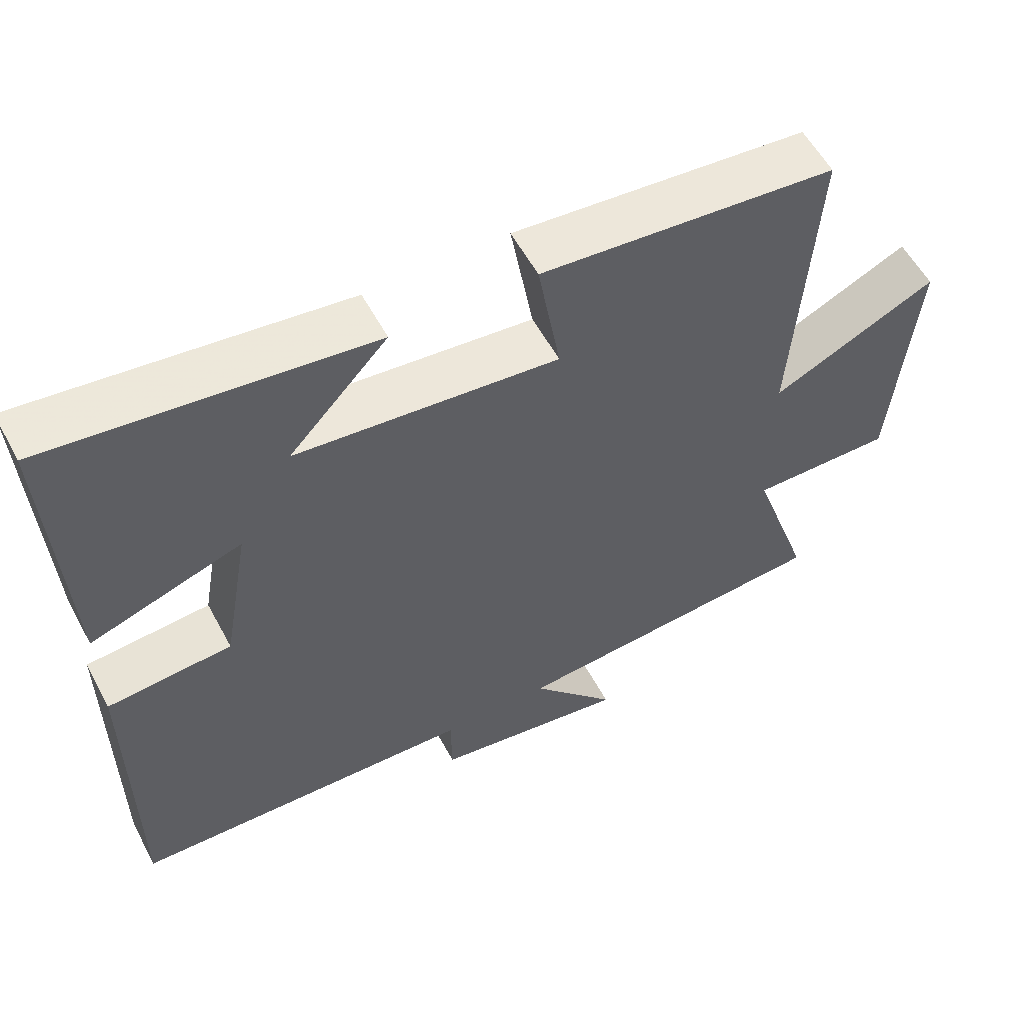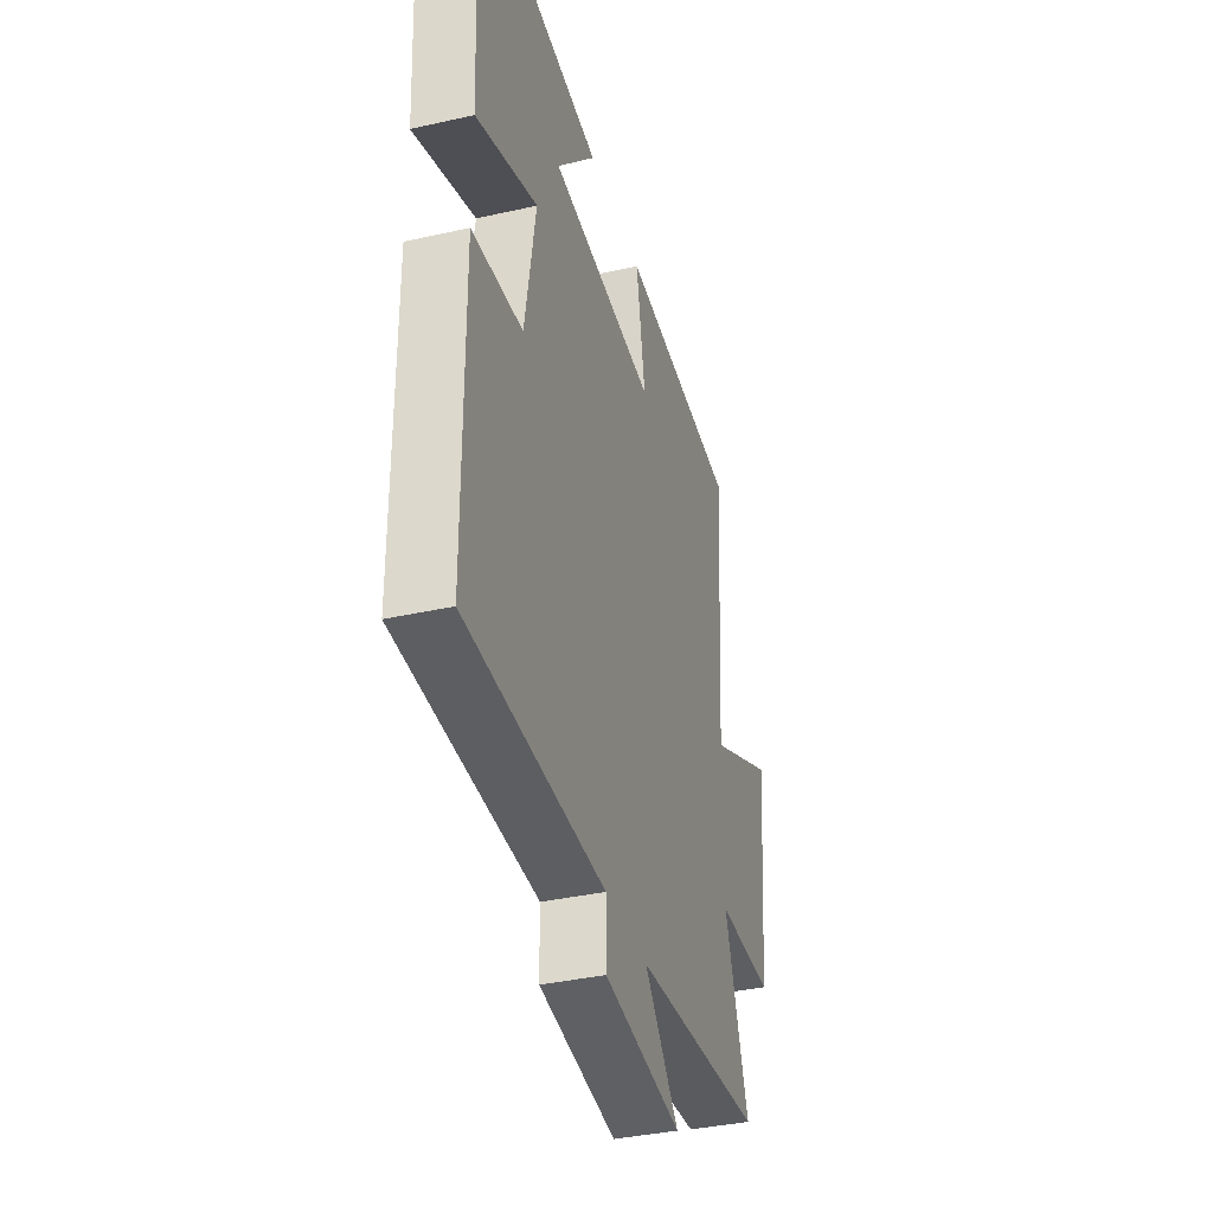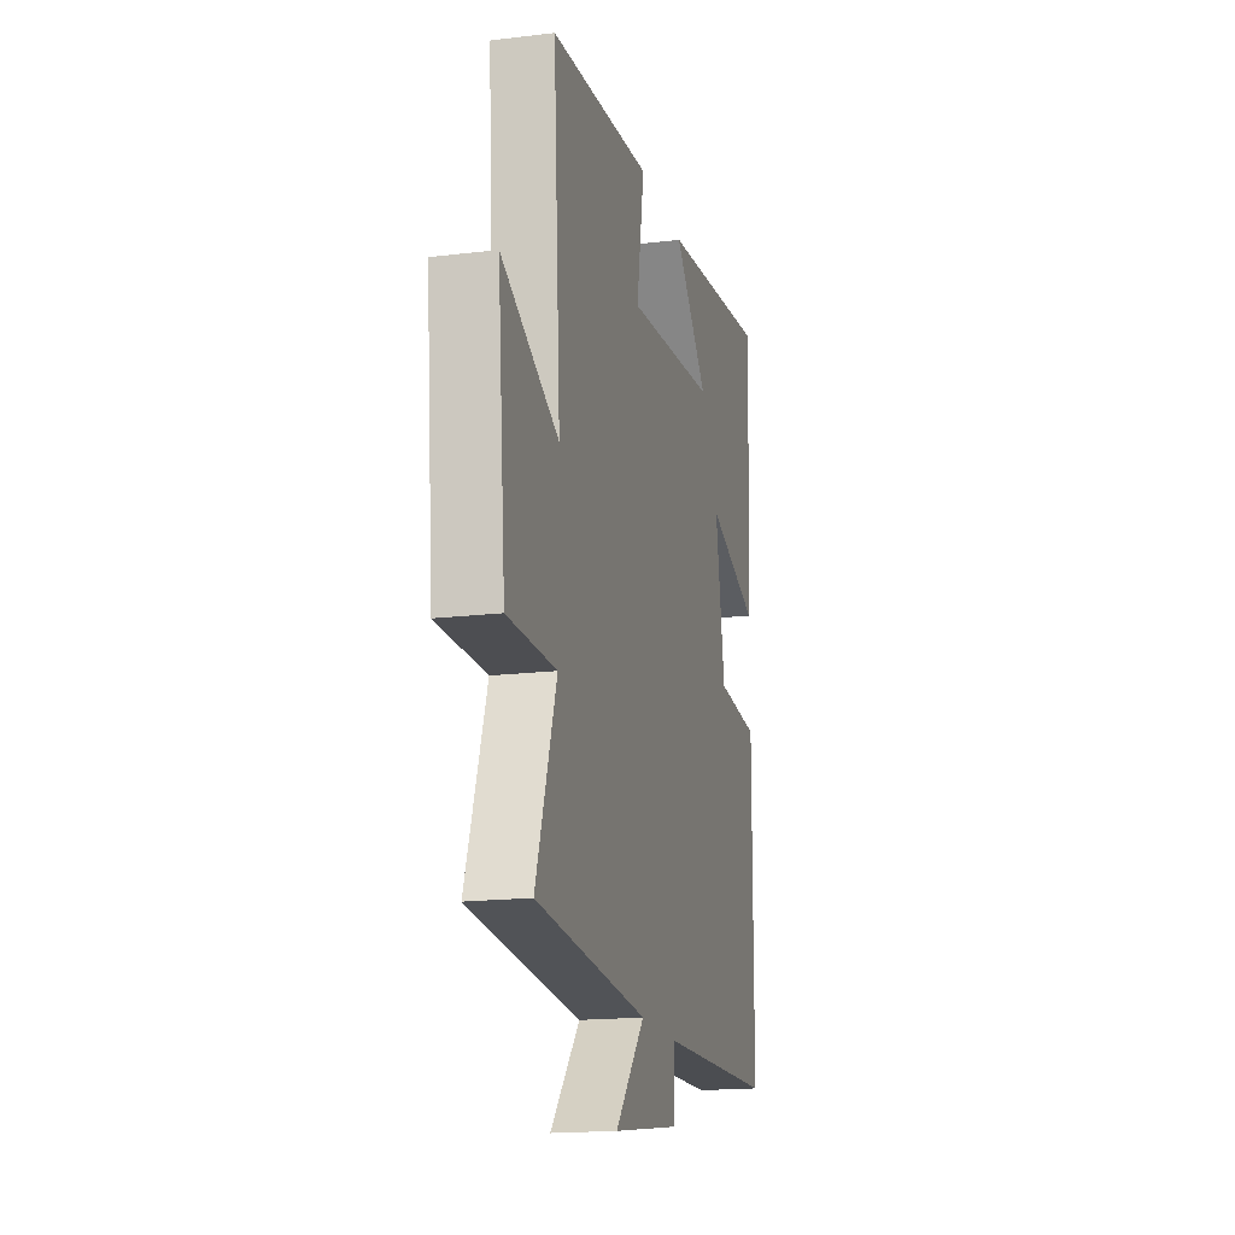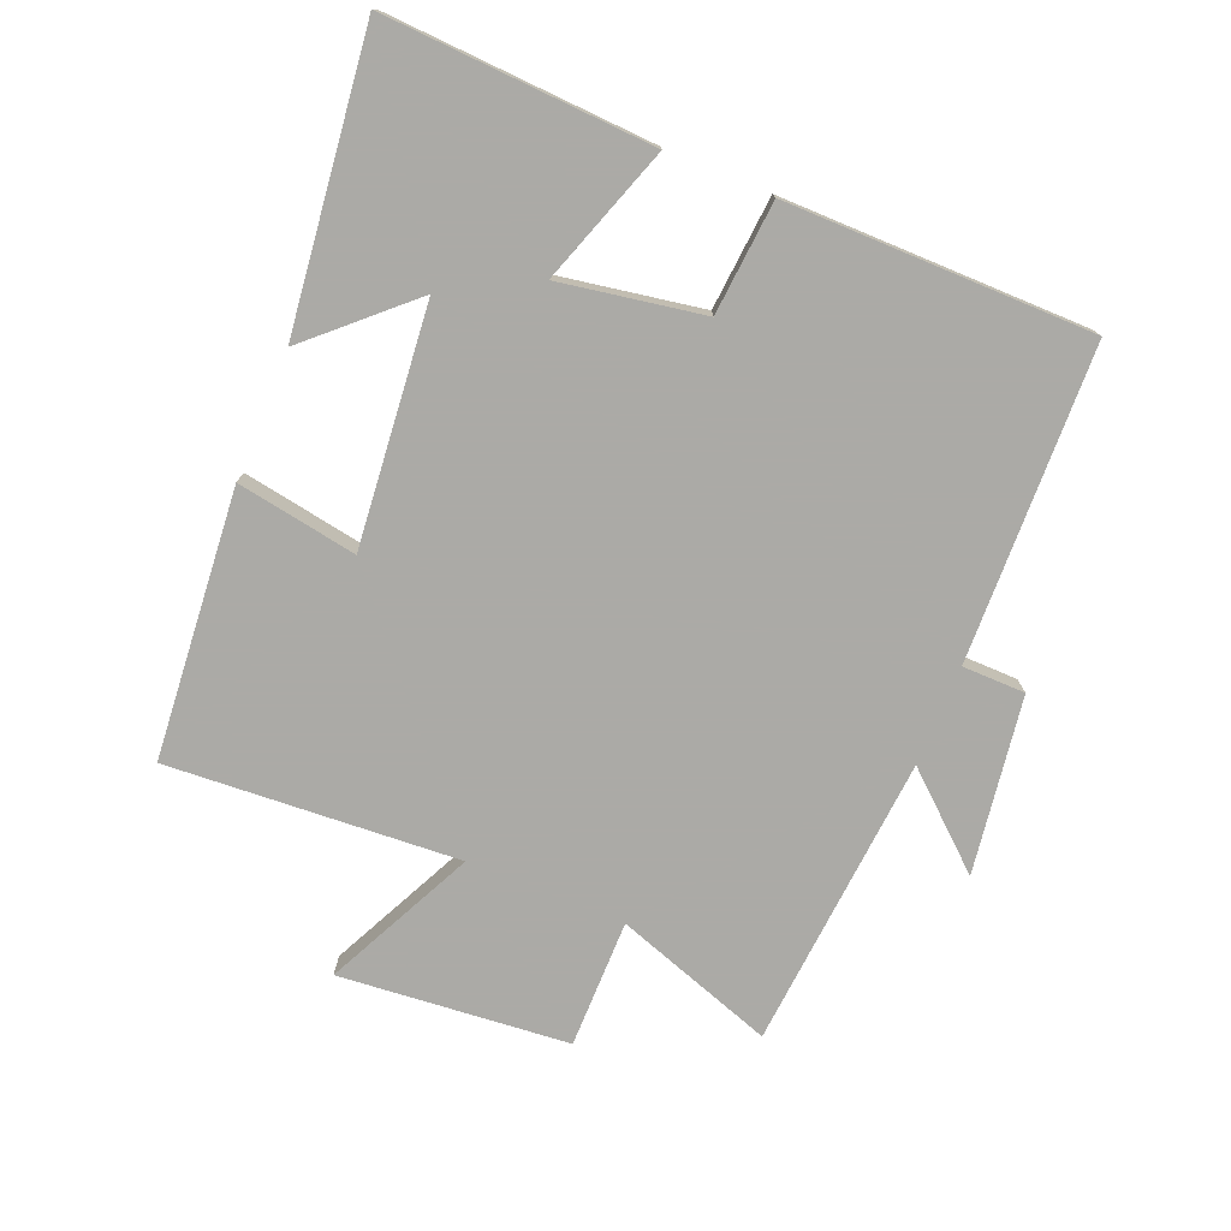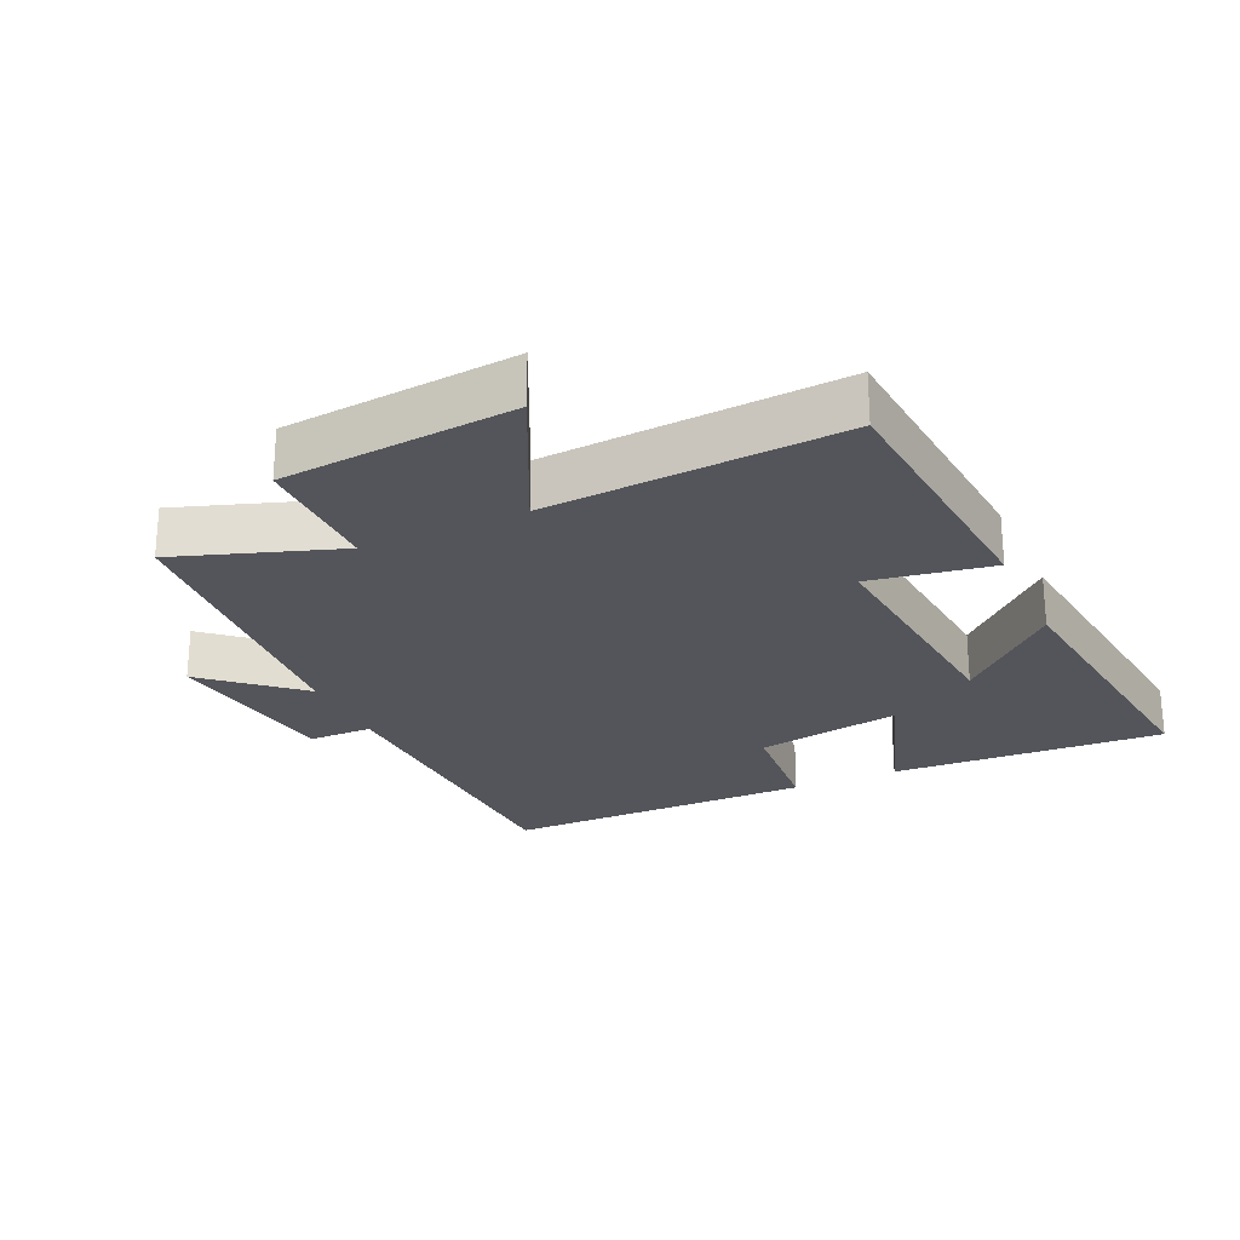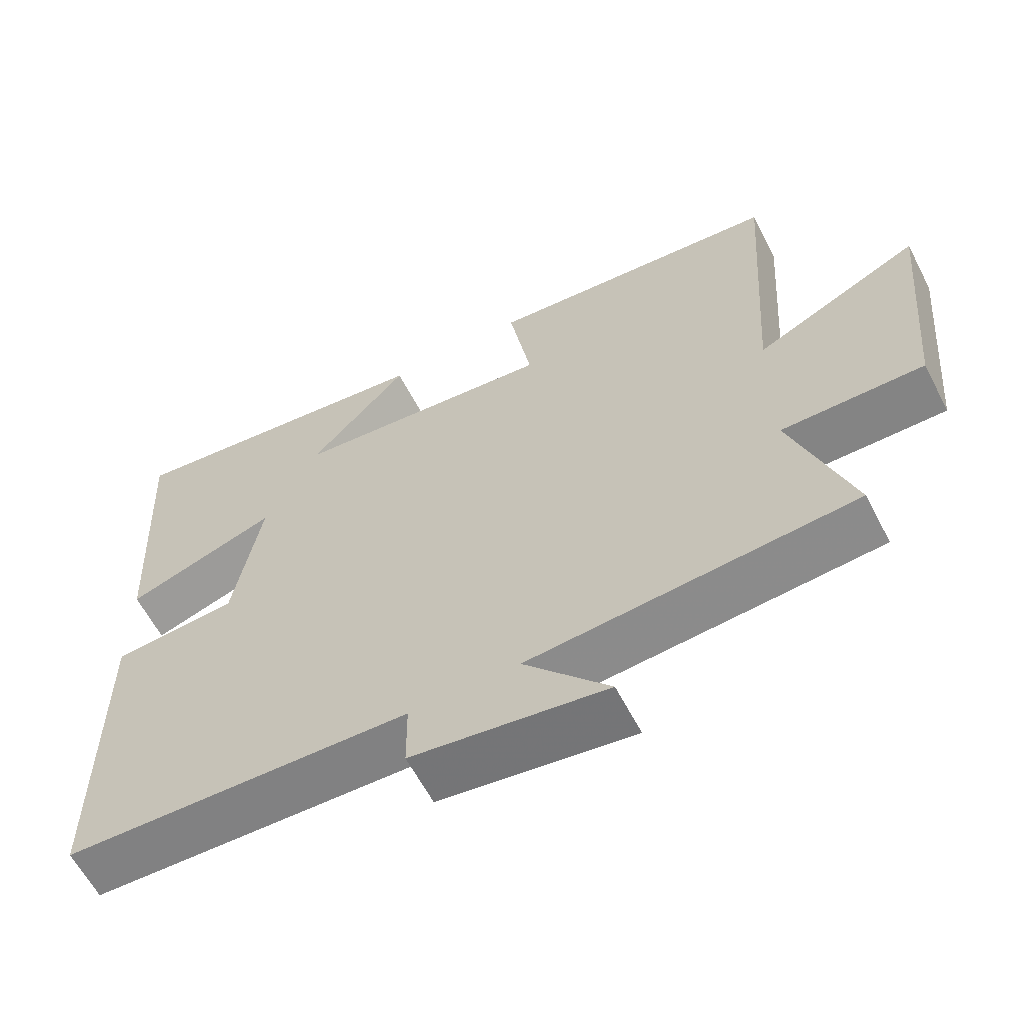
<metadata>
{"format":"obj","ext":"obj","renderer":"f3d","projection":"perspective","resolution":1024,"background":"white","views":[{"elev":56.7,"azim":152.0,"up":"+Z"},{"elev":-37.0,"azim":106.2,"up":"+Z"},{"elev":-17.5,"azim":-76.5,"up":"+Z"},{"elev":-75.9,"azim":67.5,"up":"+Y"},{"elev":-25.0,"azim":-65.5,"up":"+Y"},{"elev":-61.5,"azim":-152.6,"up":"+Z"}]}
</metadata>
<code>
v 0.499 0.07 -0.484
v 0.019 0.07 -0.5
v 0.018 0.07 -0.596
v -0.252 0.07 -0.636
v -0.133 0.07 -0.5
v -0.583 0.07 -0.464
v -0.5 0.07 -0.22
v -0.696 0.07 -0.221
v -0.728 0.07 0.129
v -0.5 0.07 0.02
v -0.529 0.07 0.464
v -0.12 0.07 0.5
v -0.151 0.07 0.316
v 0.213 0.07 0.352
v 0.076 0.07 0.5
v 0.521 0.07 0.554
v 0.5 0.07 0.144
v 0.289 0.07 0.216
v 0.327 0.07 -0.002
v 0.5 0.07 -0.016
v 0.499 0 -0.484
v 0.019 0 -0.5
v 0.018 0 -0.596
v -0.252 0 -0.636
v -0.133 0 -0.5
v -0.583 0 -0.464
v -0.5 0 -0.22
v -0.696 0 -0.221
v -0.728 0 0.129
v -0.5 0 0.02
v -0.529 0 0.464
v -0.12 0 0.5
v -0.151 0 0.316
v 0.213 0 0.352
v 0.076 0 0.5
v 0.521 0 0.554
v 0.5 0 0.144
v 0.289 0 0.216
v 0.327 0 -0.002
v 0.5 0 -0.016
f 19 20 1 2
f 18 19 2
f 16 17 18
f 14 15 16
f 14 16 18
f 13 14 18 2
f 10 11 12 13
f 7 8 9 10
f 13 2 3
f 10 13 3
f 7 10 3
f 5 6 7
f 3 4 5
f 3 5 7
f 22 21 40 39
f 22 39 38
f 38 37 36
f 36 35 34
f 38 36 34
f 22 38 34 33
f 33 32 31 30
f 30 29 28 27
f 23 22 33
f 23 33 30
f 23 30 27
f 27 26 25
f 25 24 23
f 27 25 23
f 1 21 22 2
f 2 22 23 3
f 3 23 24 4
f 4 24 25 5
f 5 25 26 6
f 6 26 27 7
f 7 27 28 8
f 8 28 29 9
f 9 29 30 10
f 10 30 31 11
f 11 31 32 12
f 12 32 33 13
f 13 33 34 14
f 14 34 35 15
f 15 35 36 16
f 16 36 37 17
f 17 37 38 18
f 18 38 39 19
f 19 39 40 20
f 20 40 21 1

</code>
